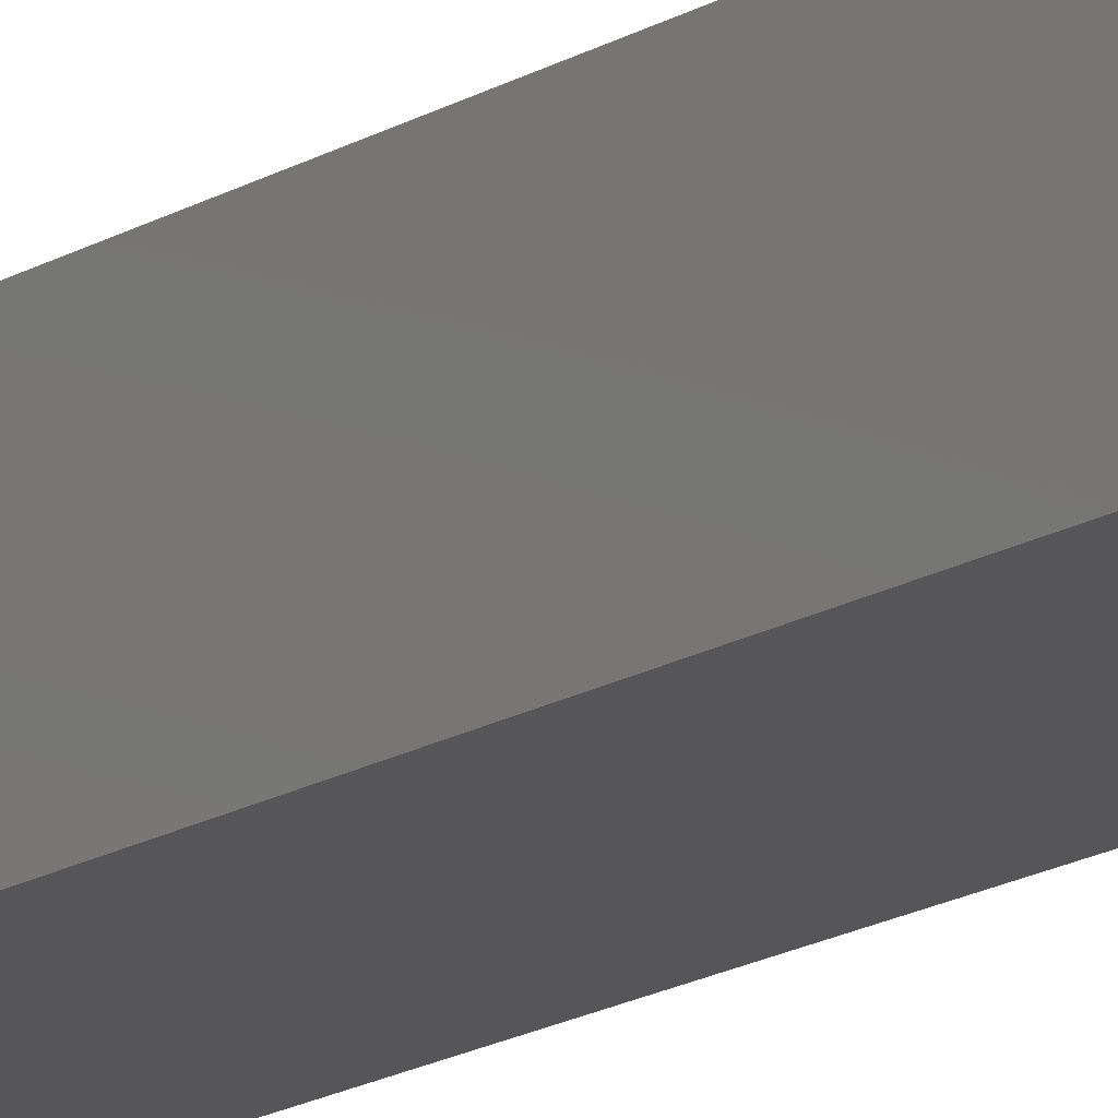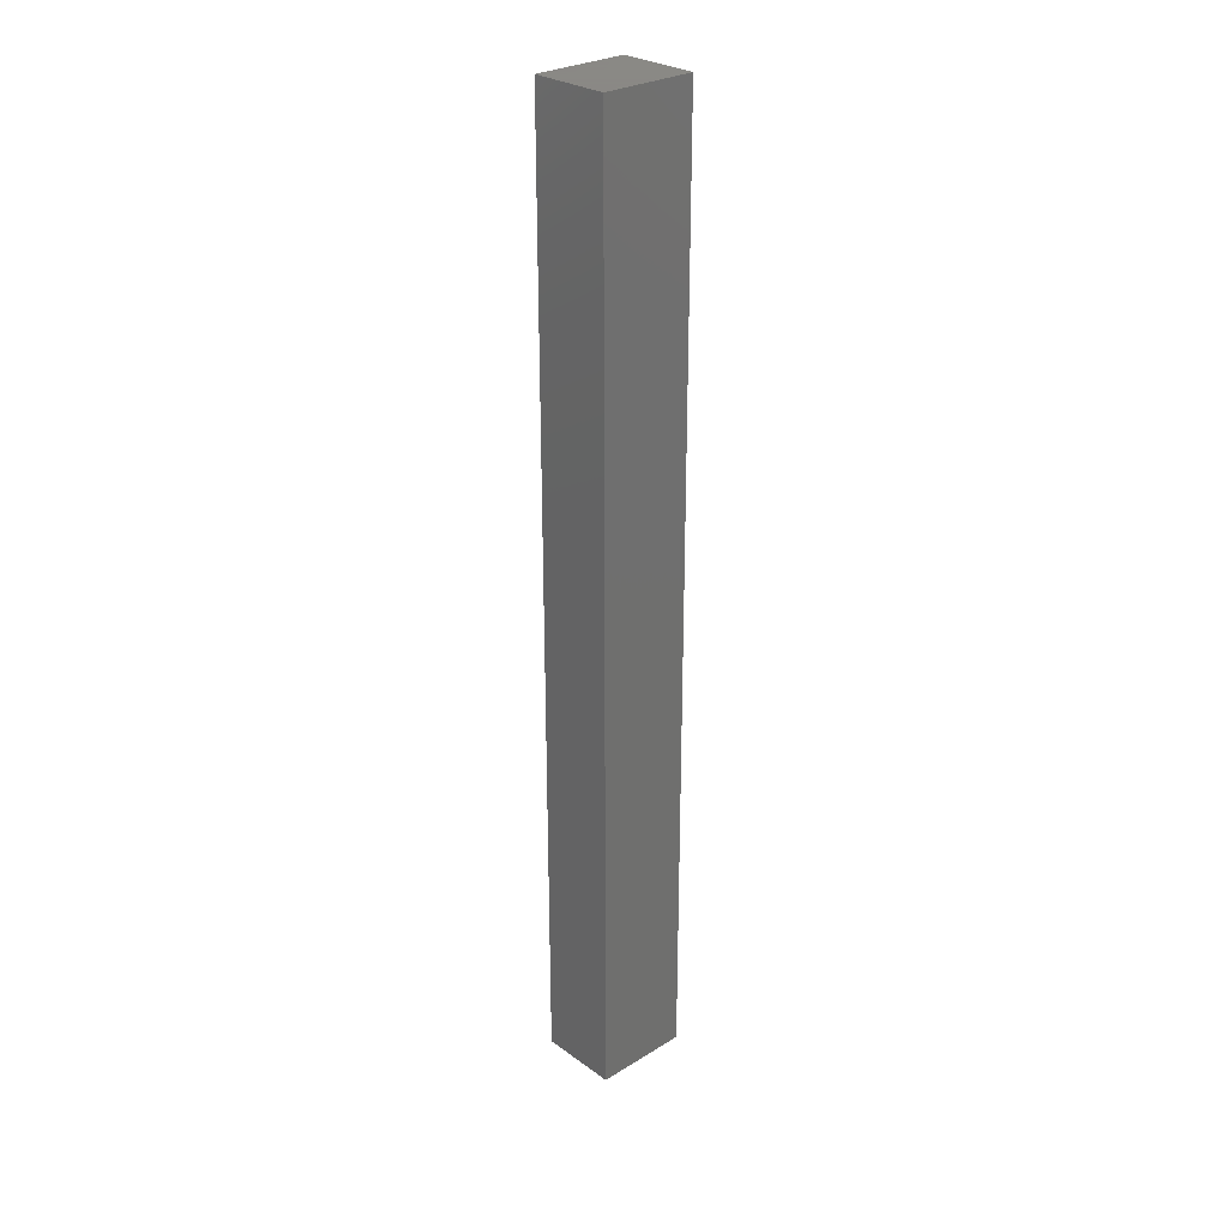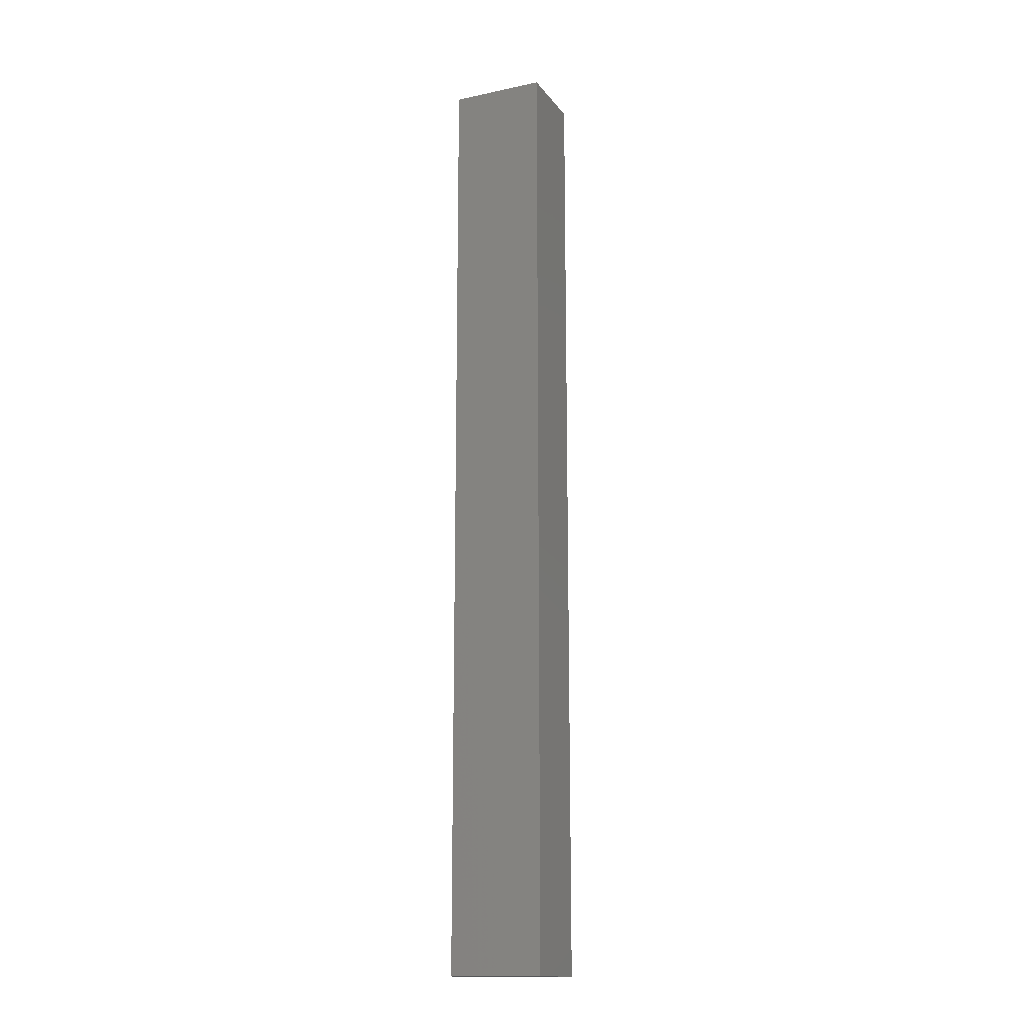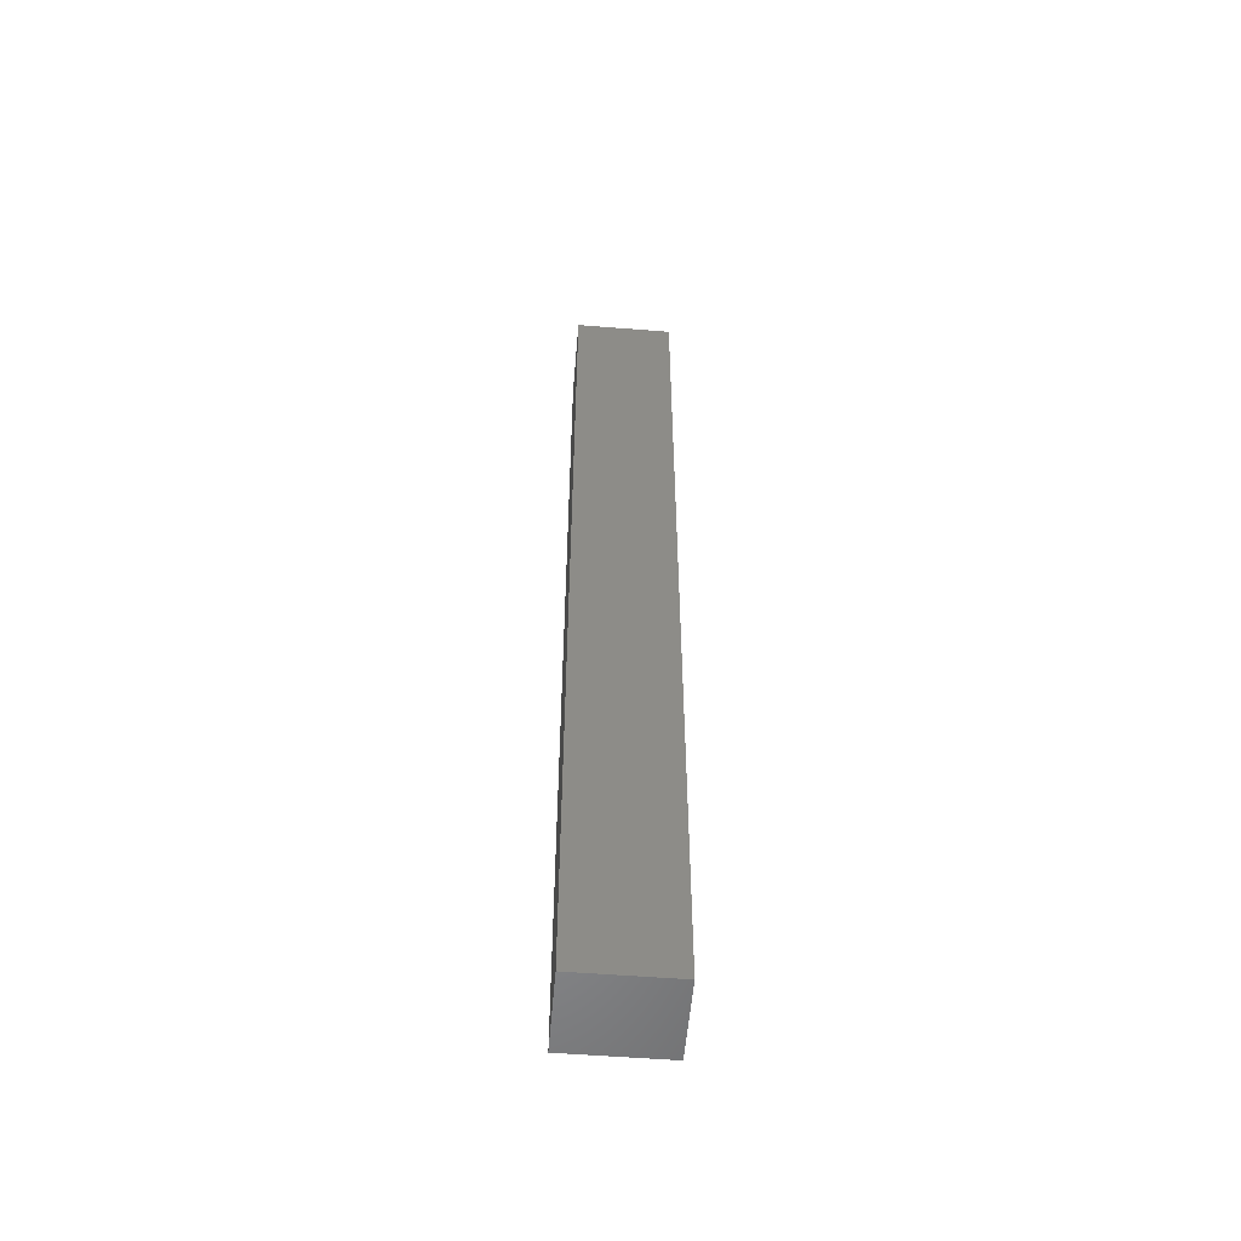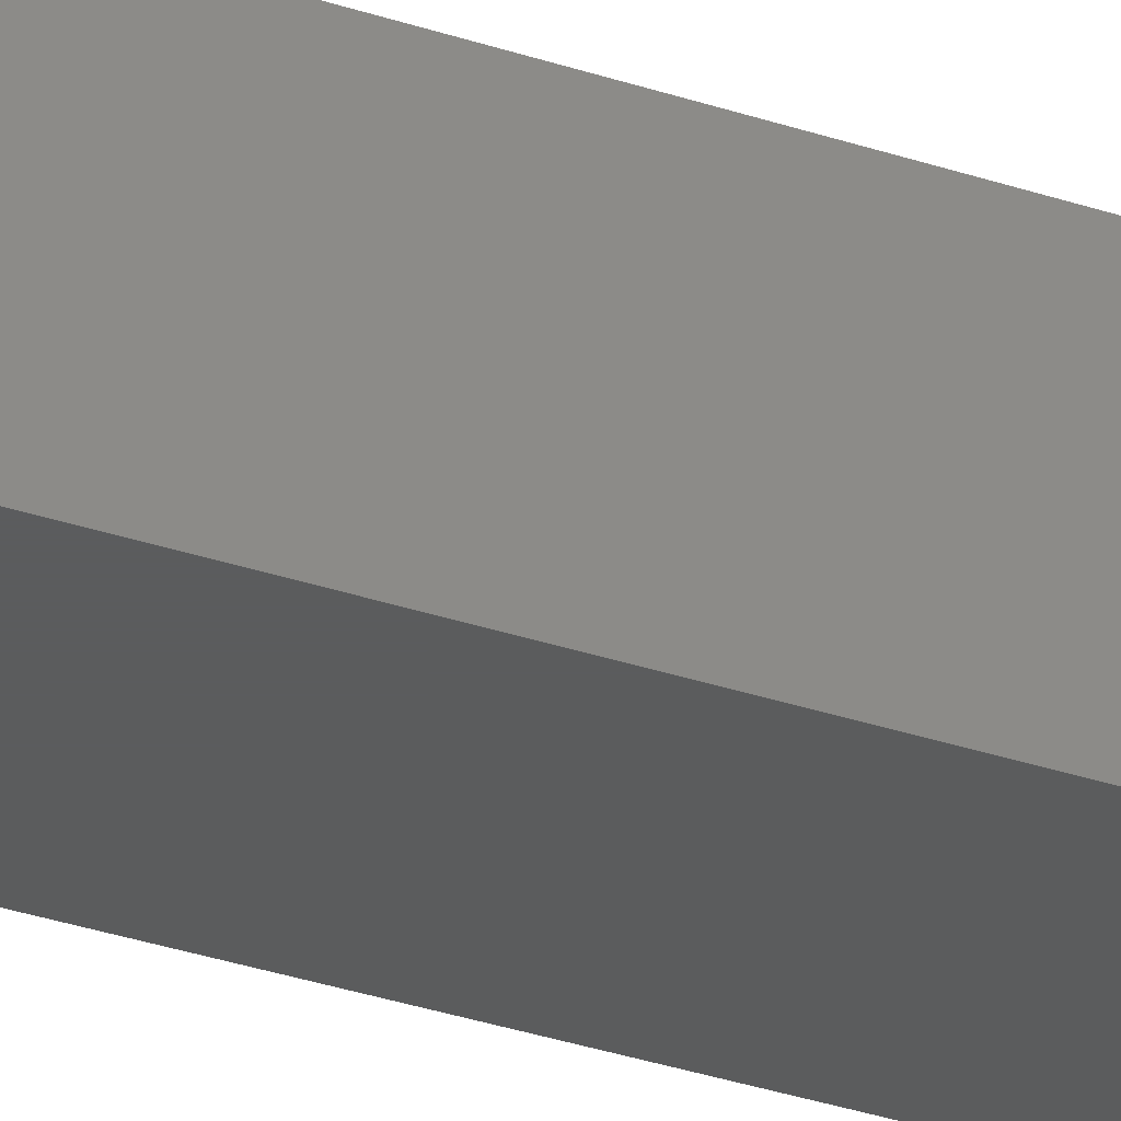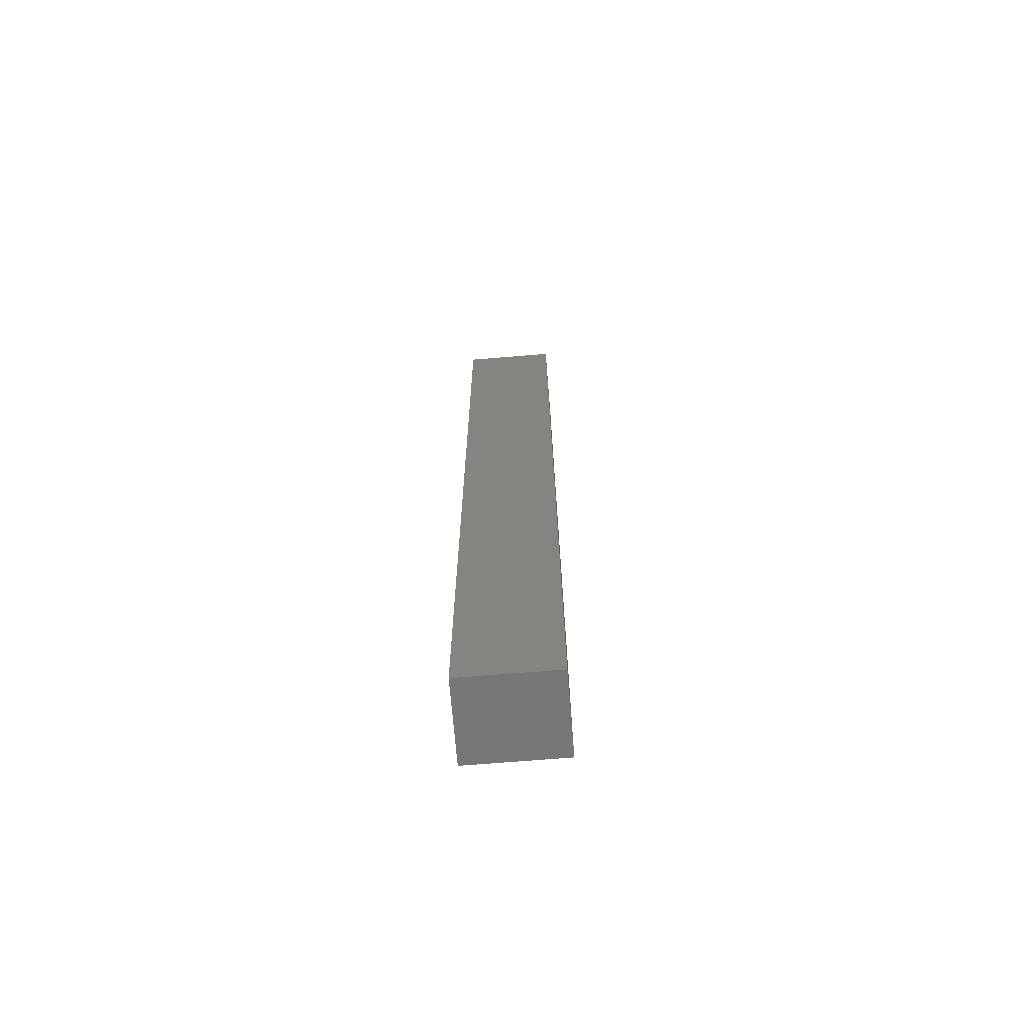
<metadata>
{"format":"stl","ext":"stl","renderer":"f3d","projection":"perspective","resolution":1024,"background":"white","views":[{"elev":-16.2,"azim":141.5,"up":"+Z"},{"elev":27.9,"azim":-42.8,"up":"+Y"},{"elev":-15.5,"azim":-155.9,"up":"+Y"},{"elev":-54.9,"azim":-4.8,"up":"+Y"},{"elev":-27.4,"azim":61.2,"up":"+Z"},{"elev":-69.6,"azim":-175.3,"up":"+Y"}]}
</metadata>
<code>
# stl→obj: 12 verts, 12 faces
v 0.9 -9.02 1.5
v 0.9 9.02 1.5
v -0.9 -9.02 1.5
v -0.9 9.02 1.5
v 0.9 -9.02 6.217e-15
v 0.9 9.02 -6.217e-15
v -0.9 -9.02 6.285e-15
v -0.9 9.02 6.285e-15
v 0.9 -9.02 -6.285e-15
v 0.9 9.02 -6.285e-15
v -0.9 -9.02 -6.285e-15
v 0.9 -9.02 6.285e-15
f 1 2 3
f 3 2 4
f 5 6 1
f 1 6 2
f 7 8 9
f 9 8 10
f 3 4 11
f 11 4 8
f 10 8 2
f 2 8 4
f 11 12 3
f 3 12 1

</code>
